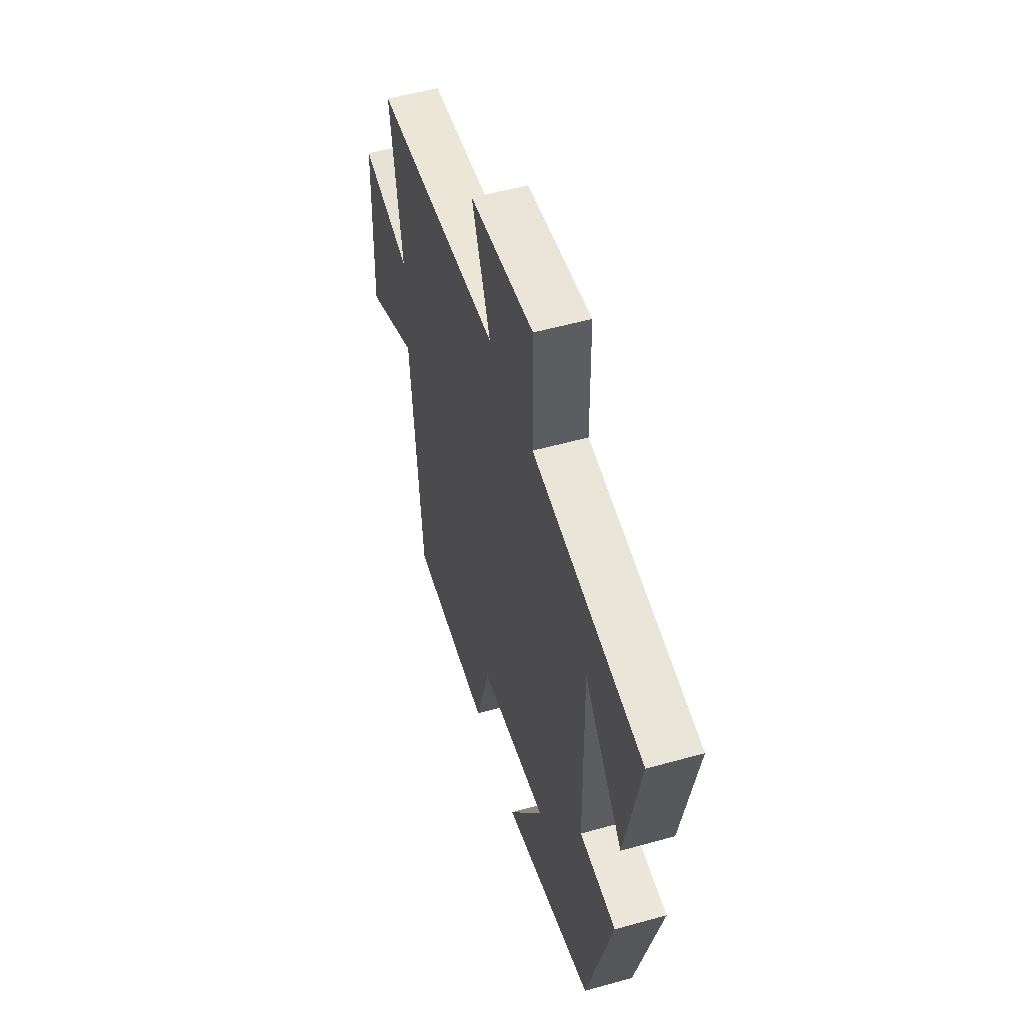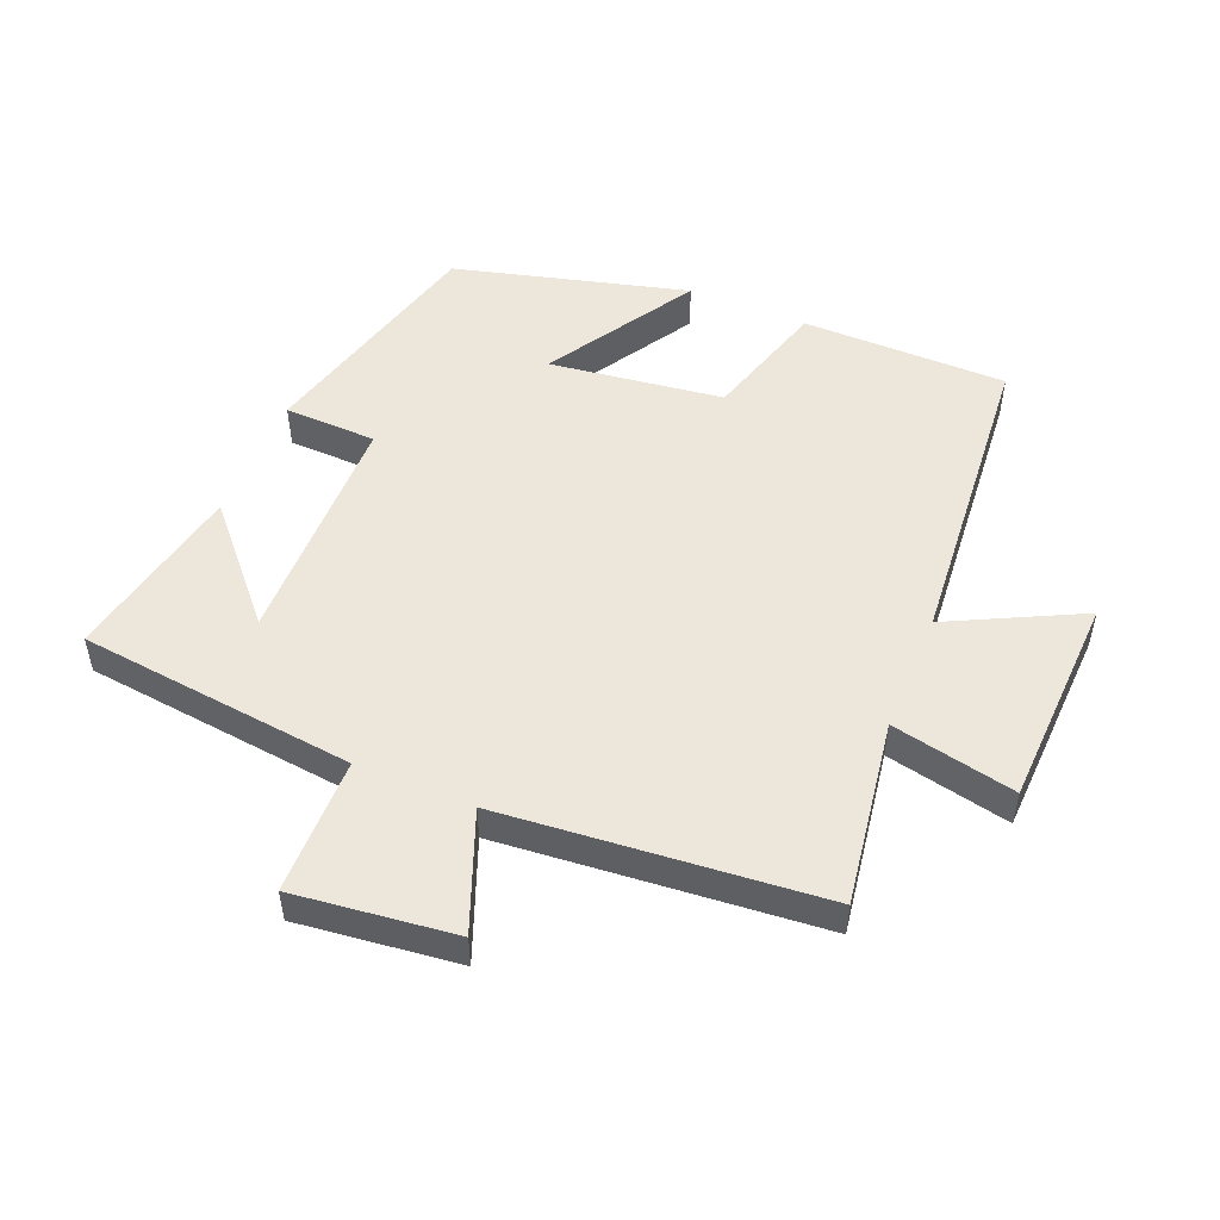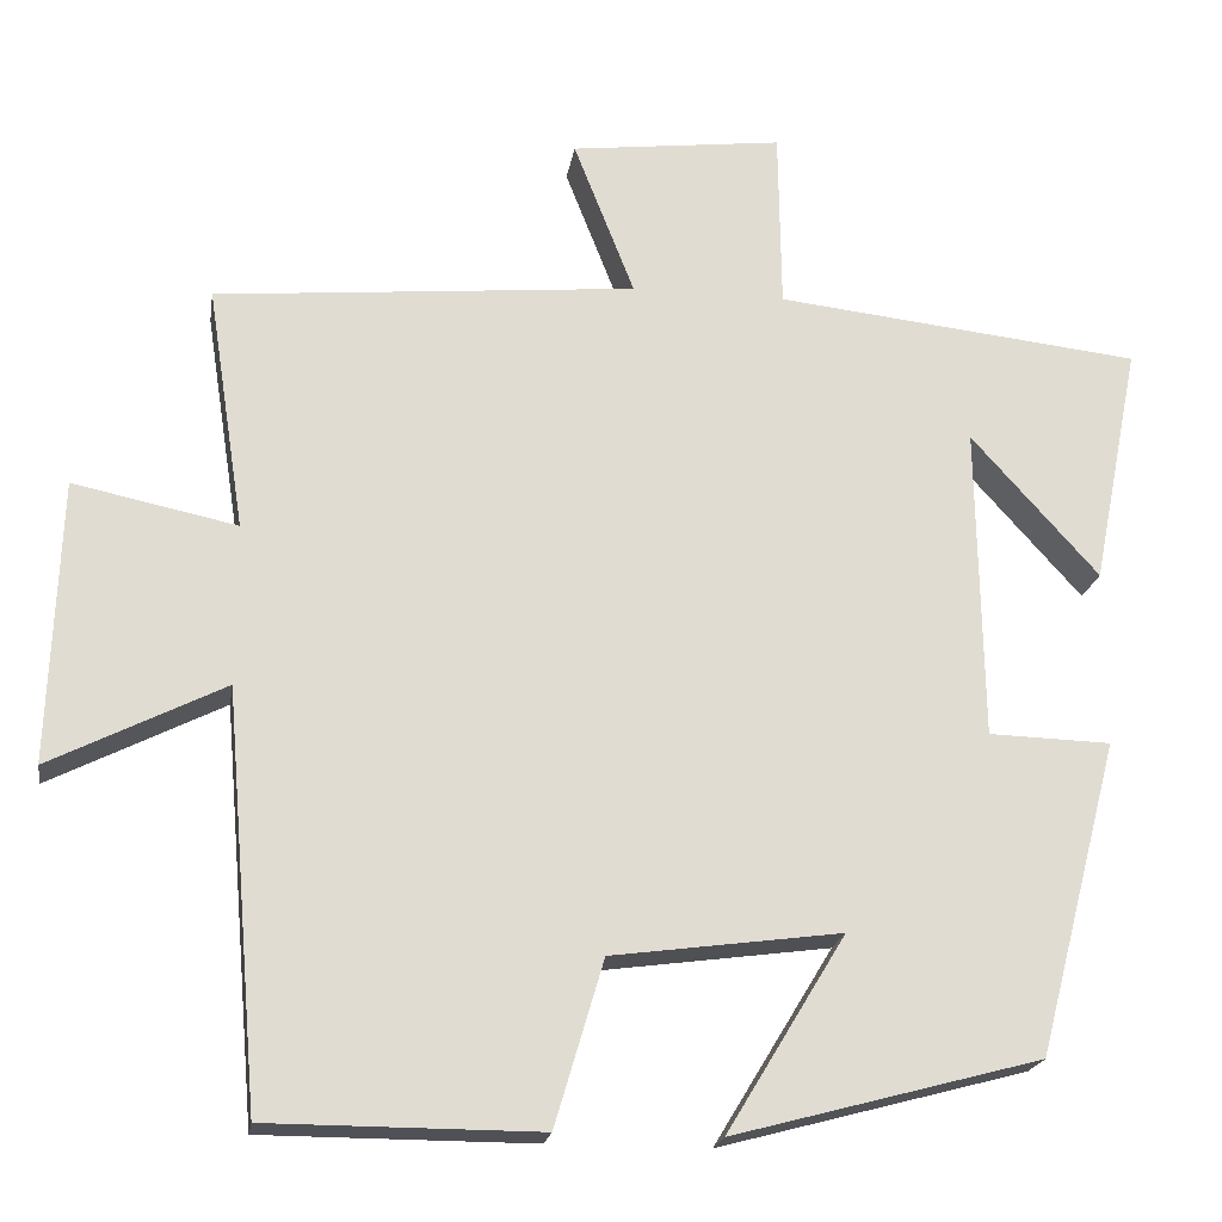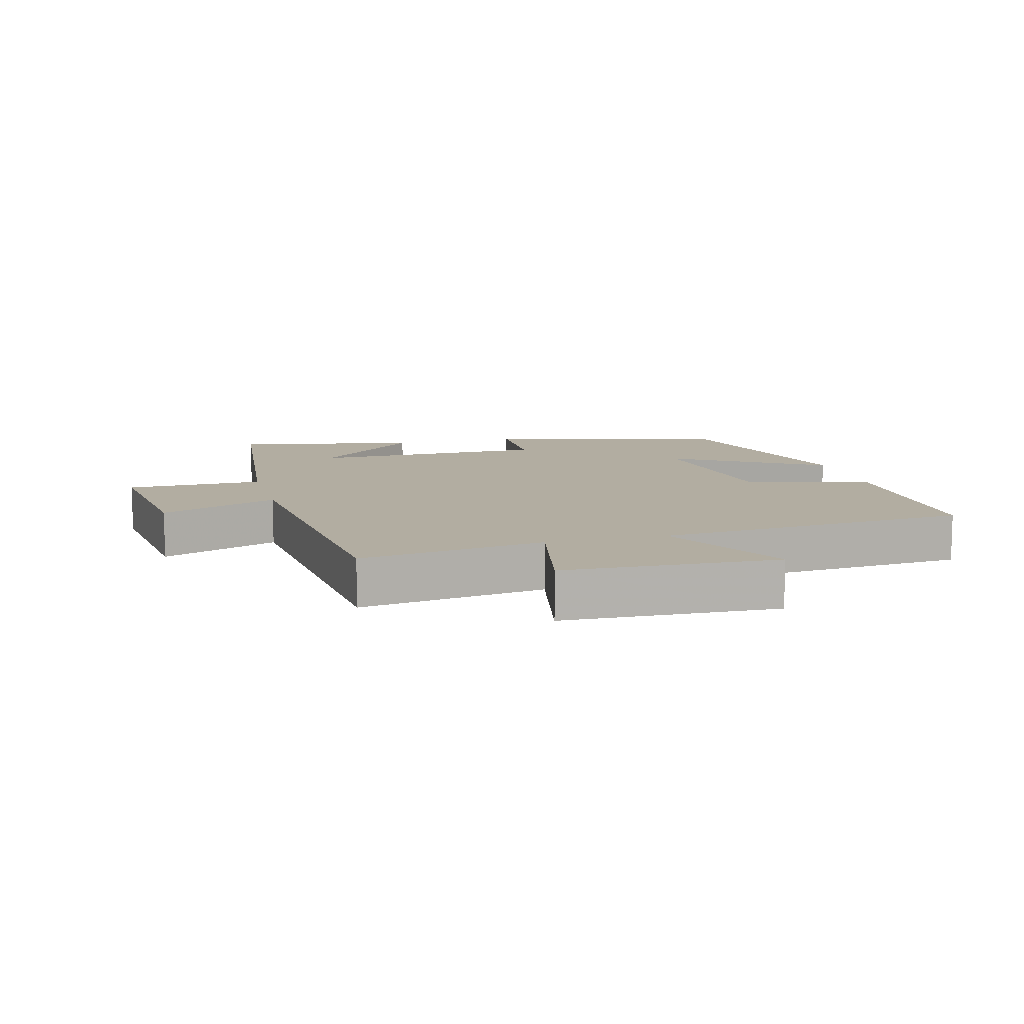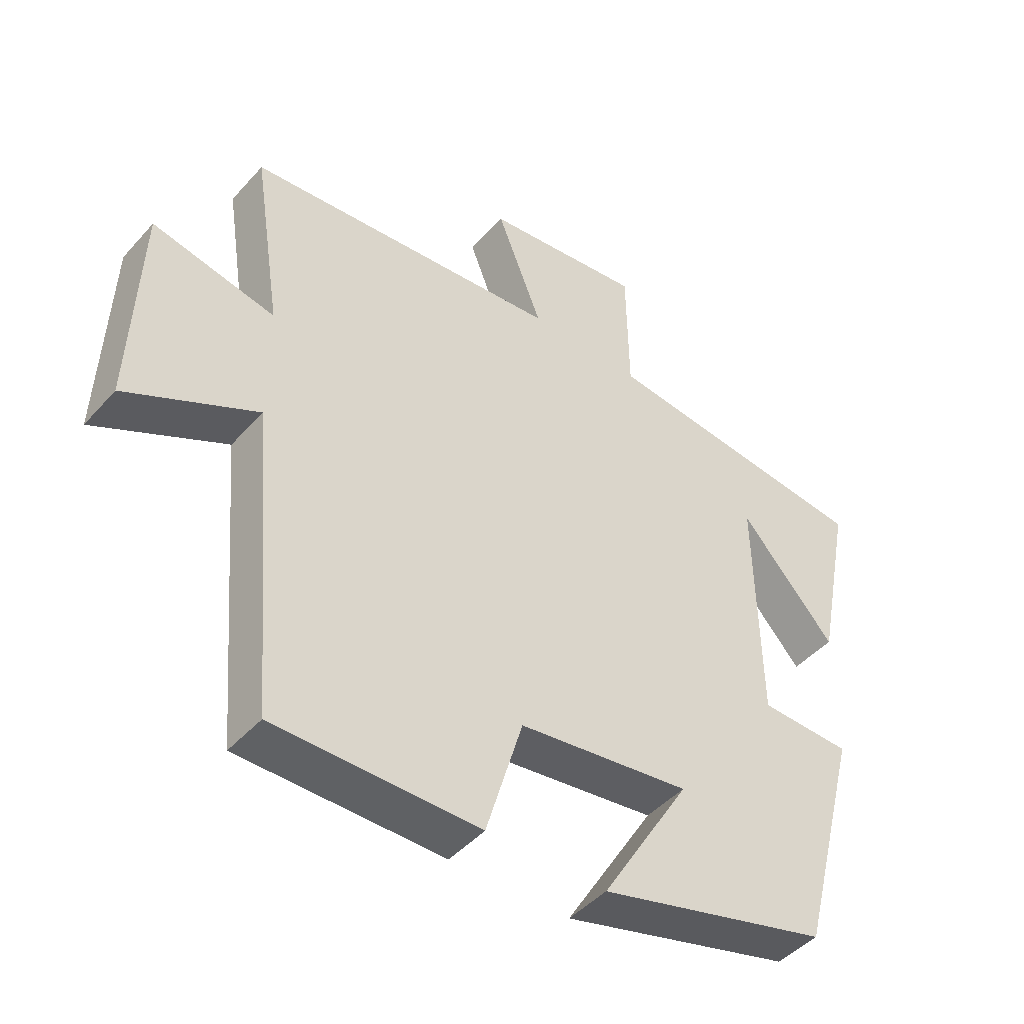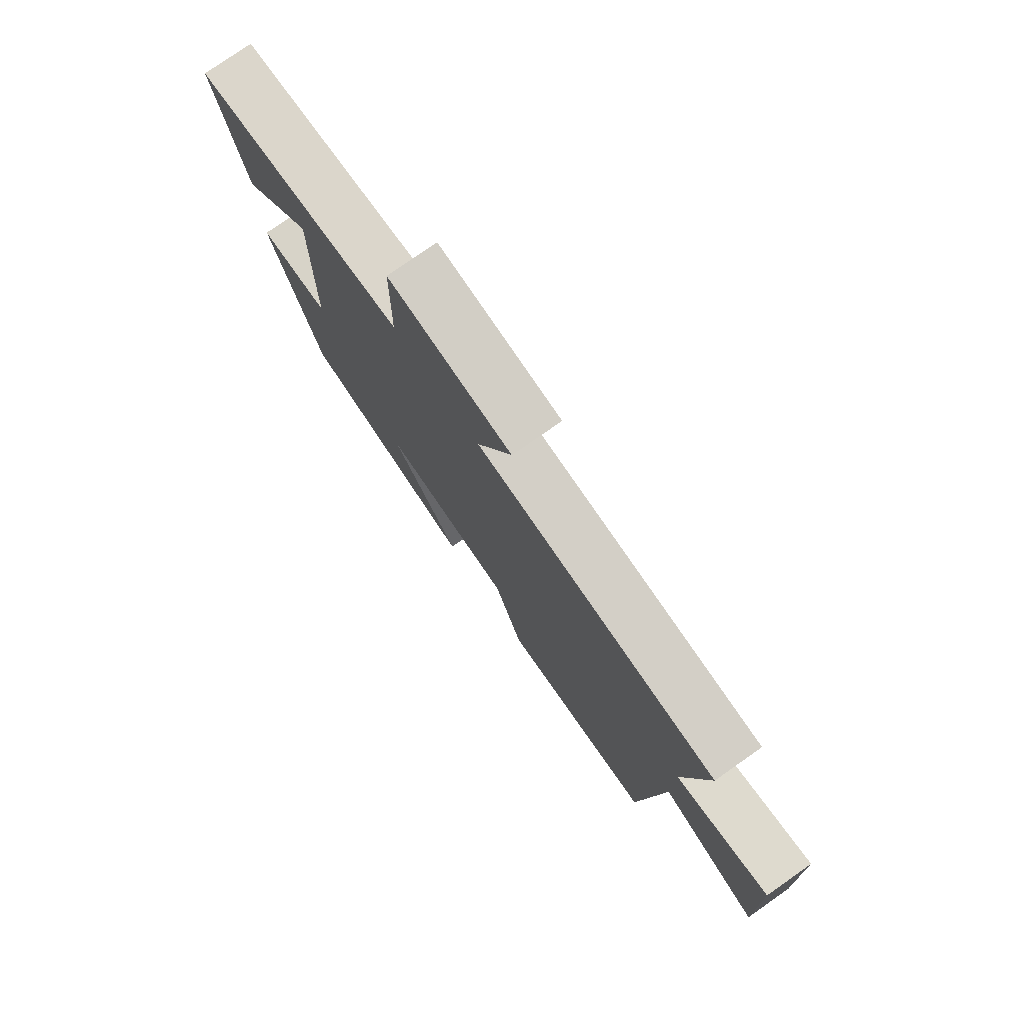
<metadata>
{"format":"obj","ext":"obj","renderer":"f3d","projection":"perspective","resolution":1024,"background":"white","views":[{"elev":53.3,"azim":-106.7,"up":"+Z"},{"elev":50.9,"azim":22.6,"up":"+Y"},{"elev":-20.3,"azim":171.1,"up":"+Z"},{"elev":10.5,"azim":75.1,"up":"+Y"},{"elev":-45.6,"azim":141.2,"up":"+Z"},{"elev":77.6,"azim":54.9,"up":"+Z"}]}
</metadata>
<code>
v 0.544 0.07 0.455
v 0.5 0.07 0.17
v 0.691 0.07 0.21
v 0.703 0.07 -0.12
v 0.5 0.07 -0.018
v 0.459 0.07 -0.499
v 0.142 0.07 -0.5
v 0.085 0.07 -0.307
v -0.183 0.07 -0.271
v -0.044 0.07 -0.5
v -0.404 0.07 -0.404
v -0.5 0.07 -0.036
v -0.357 0.07 -0.032
v -0.351 0.07 0.336
v -0.5 0.07 0.17
v -0.556 0.07 0.453
v -0.128 0.07 0.5
v -0.125 0.07 0.711
v 0.123 0.07 0.681
v 0.052 0.07 0.5
v 0.544 0 0.455
v 0.5 0 0.17
v 0.691 0 0.21
v 0.703 0 -0.12
v 0.5 0 -0.018
v 0.459 0 -0.499
v 0.142 0 -0.5
v 0.085 0 -0.307
v -0.183 0 -0.271
v -0.044 0 -0.5
v -0.404 0 -0.404
v -0.5 0 -0.036
v -0.357 0 -0.032
v -0.351 0 0.336
v -0.5 0 0.17
v -0.556 0 0.453
v -0.128 0 0.5
v -0.125 0 0.711
v 0.123 0 0.681
v 0.052 0 0.5
f 17 18 19 20
f 17 20 1 2
f 16 17 2
f 14 15 16
f 14 16 2
f 13 14 2
f 11 12 13
f 10 11 13
f 9 10 13
f 13 2 3
f 9 13 3
f 8 9 3
f 5 6 7 8
f 5 8 3
f 3 4 5
f 40 39 38 37
f 22 21 40 37
f 22 37 36
f 36 35 34
f 22 36 34
f 22 34 33
f 33 32 31
f 33 31 30
f 33 30 29
f 23 22 33
f 23 33 29
f 23 29 28
f 28 27 26 25
f 23 28 25
f 25 24 23
f 1 21 22 2
f 2 22 23 3
f 3 23 24 4
f 4 24 25 5
f 5 25 26 6
f 6 26 27 7
f 7 27 28 8
f 8 28 29 9
f 9 29 30 10
f 10 30 31 11
f 11 31 32 12
f 12 32 33 13
f 13 33 34 14
f 14 34 35 15
f 15 35 36 16
f 16 36 37 17
f 17 37 38 18
f 18 38 39 19
f 19 39 40 20
f 20 40 21 1

</code>
